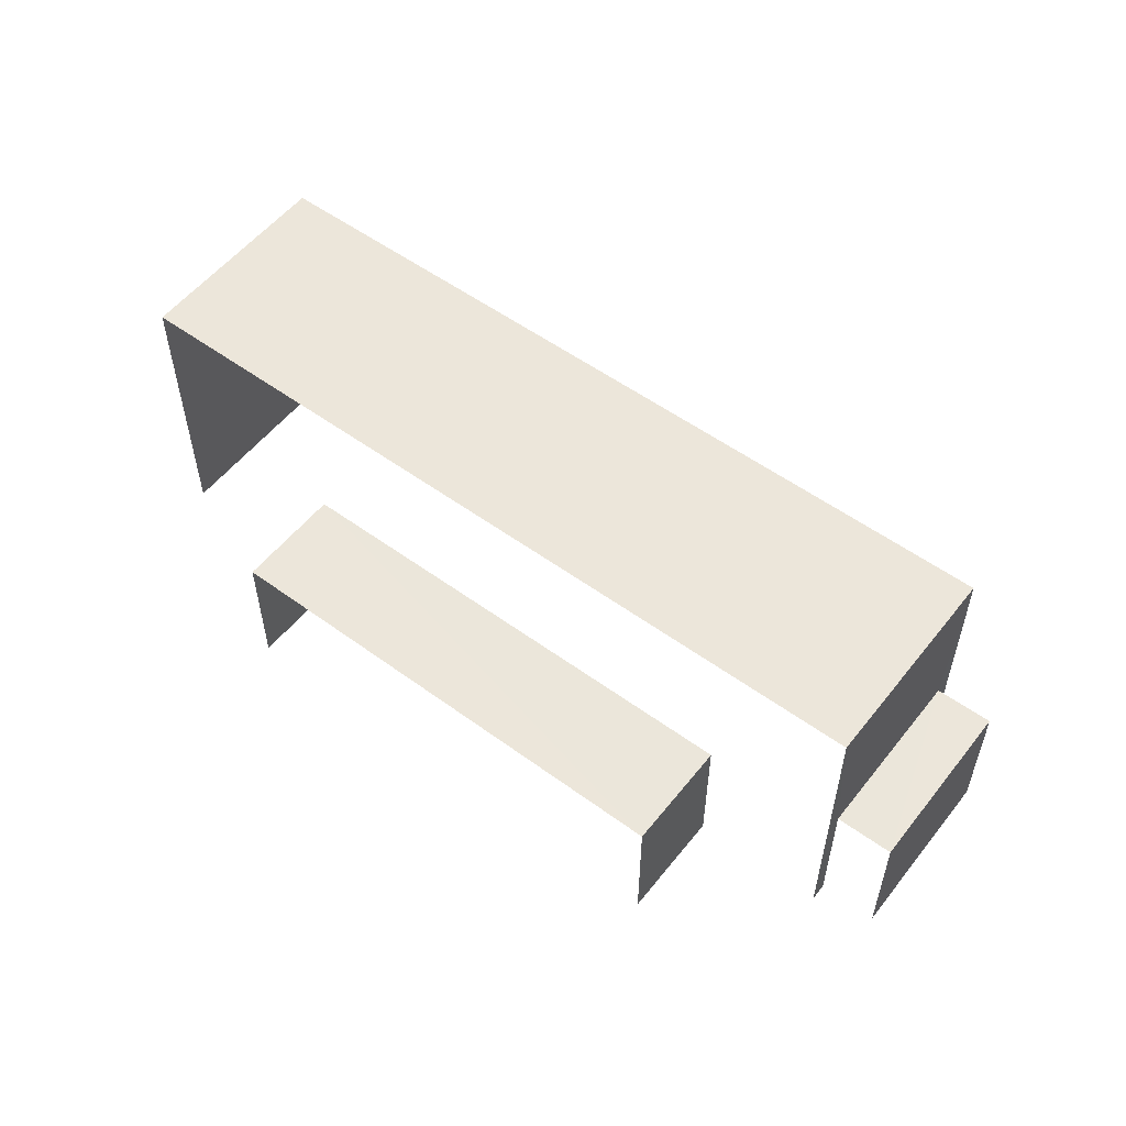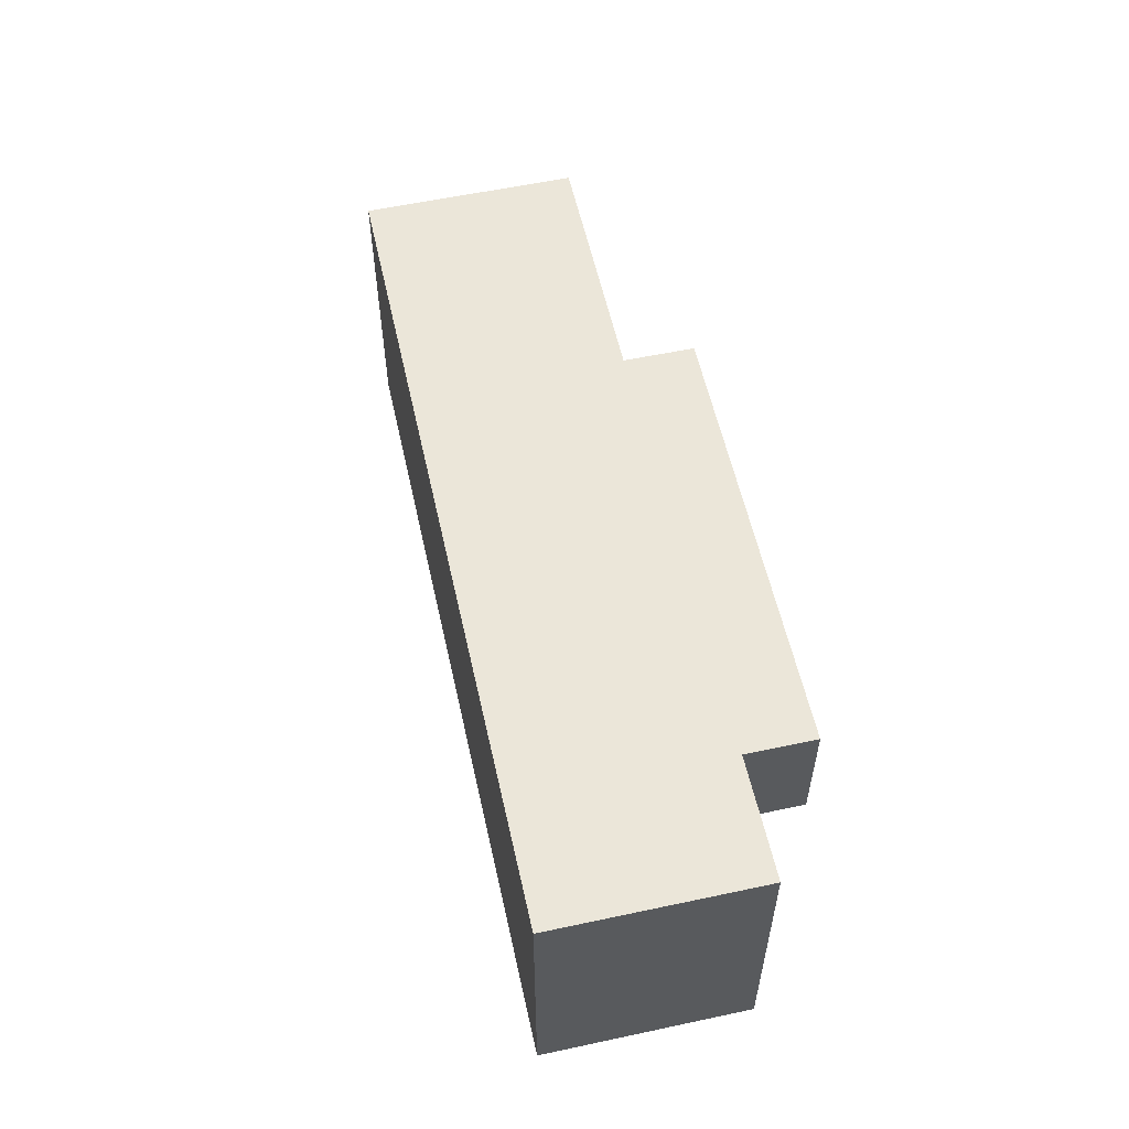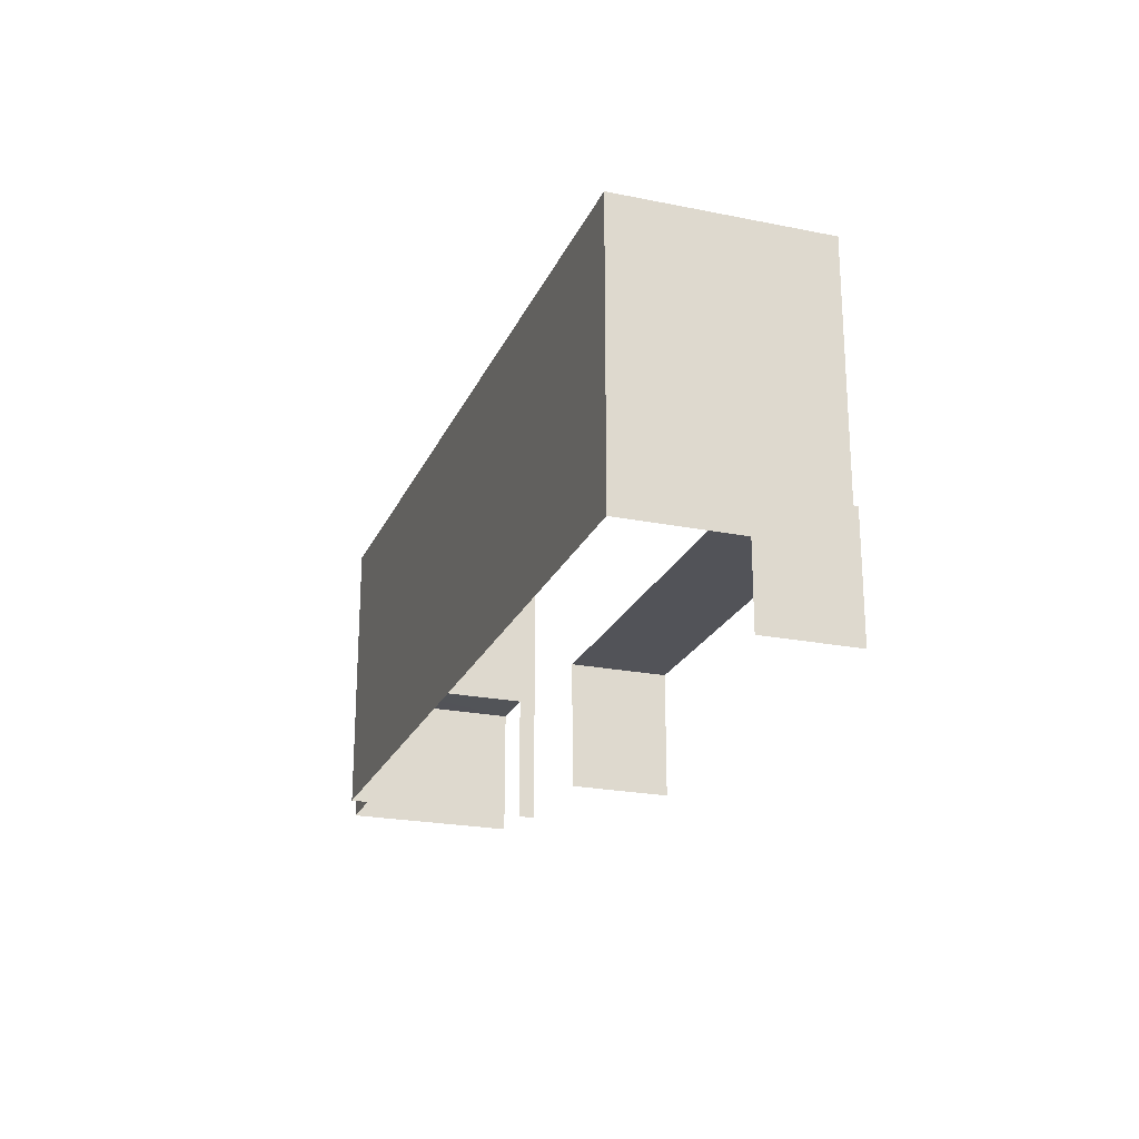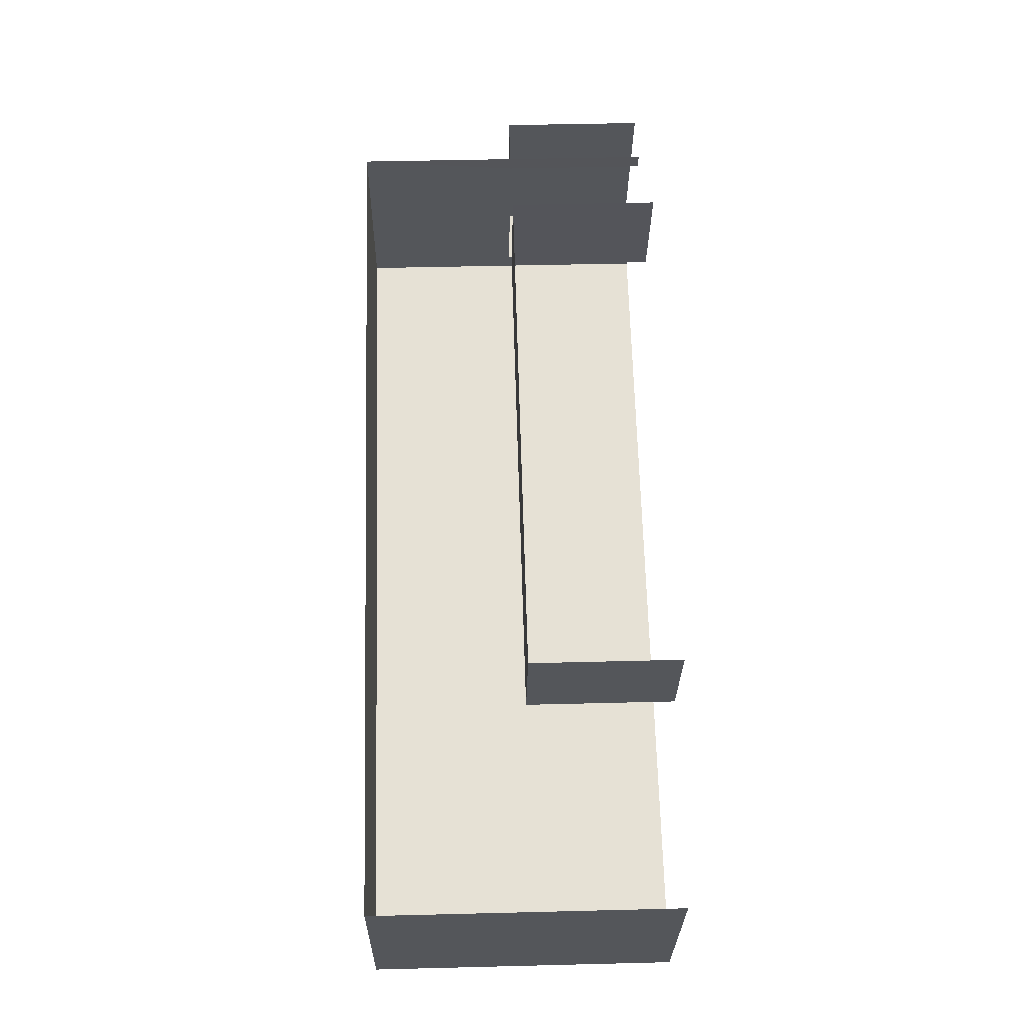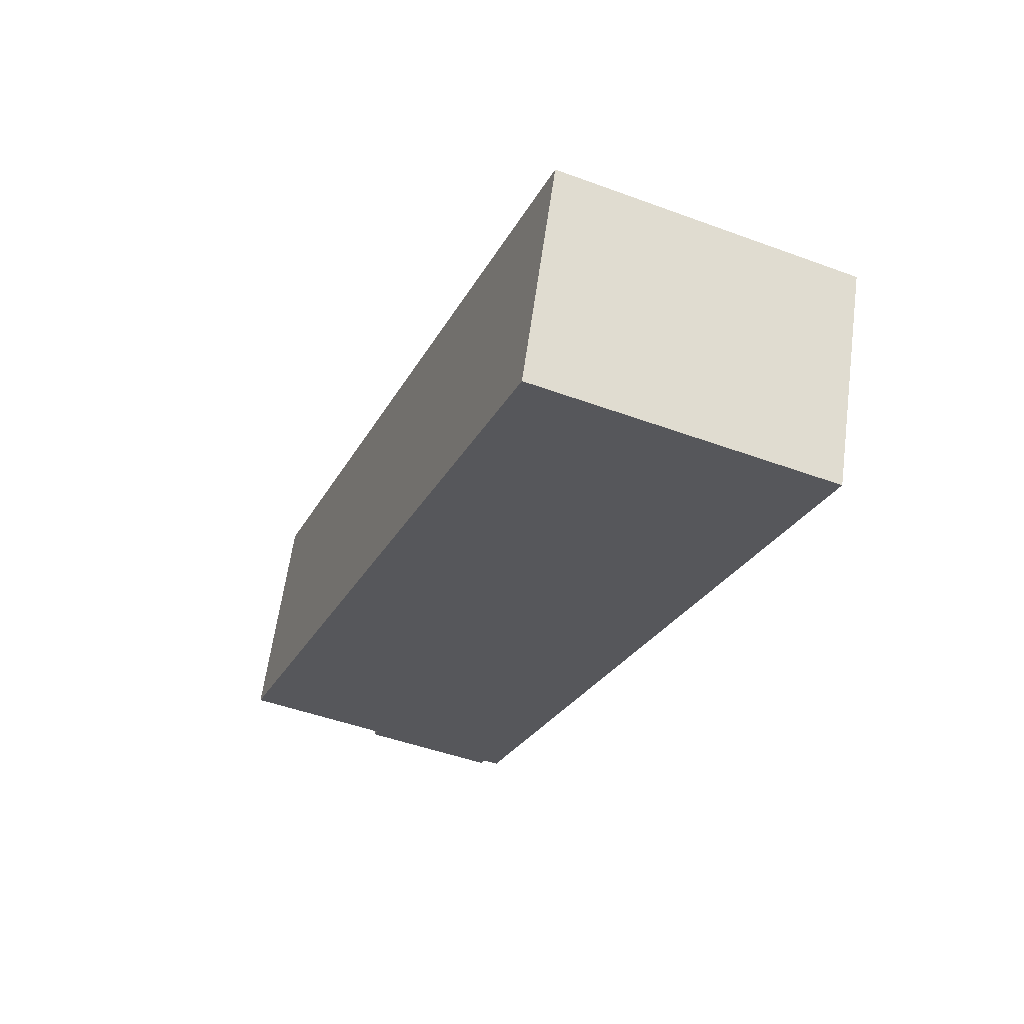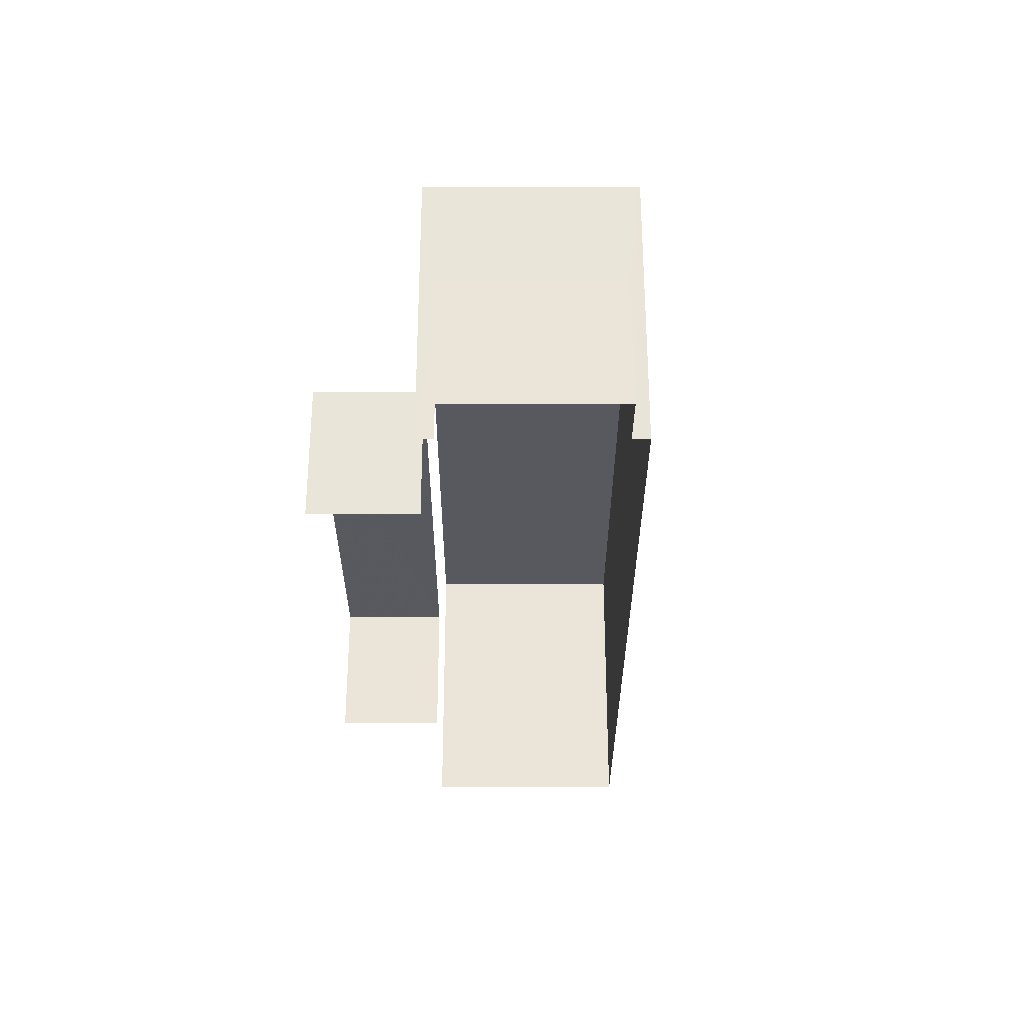
<metadata>
{"format":"obj","ext":"obj","renderer":"f3d","projection":"perspective","resolution":1024,"background":"white","views":[{"elev":54.6,"azim":-163.1,"up":"+Z"},{"elev":57.1,"azim":56.8,"up":"+Z"},{"elev":-22.6,"azim":50.1,"up":"+Z"},{"elev":43.9,"azim":88.3,"up":"+Y"},{"elev":-47.0,"azim":67.3,"up":"+Y"},{"elev":-30.4,"azim":-110.8,"up":"+Z"}]}
</metadata>
<code>
v -2.237e+05 -1.279e+05 15.86
v -2.237e+05 -1.279e+05 15.86
v -2.237e+05 -1.279e+05 15.86
v -2.237e+05 -1.279e+05 15.86
v -2.237e+05 -1.279e+05 15.86
v -2.237e+05 -1.279e+05 15.86
v -2.237e+05 -1.279e+05 15.86
v -2.237e+05 -1.279e+05 15.86
v -2.237e+05 -1.279e+05 15.86
v -2.237e+05 -1.279e+05 15.86
v -2.237e+05 -1.279e+05 15.86
v -2.237e+05 -1.279e+05 15.86
v -2.237e+05 -1.279e+05 21.3
v -2.237e+05 -1.279e+05 21.3
v -2.237e+05 -1.279e+05 21.3
v -2.237e+05 -1.279e+05 21.3
v -2.237e+05 -1.279e+05 21.2
v -2.237e+05 -1.279e+05 21.2
v -2.237e+05 -1.279e+05 21.2
v -2.237e+05 -1.279e+05 21.2
v -2.237e+05 -1.279e+05 27.17
v -2.237e+05 -1.279e+05 27.17
v -2.237e+05 -1.279e+05 27.17
v -2.237e+05 -1.279e+05 27.17
f 1 2 3
f 4 1 3
f 5 6 7
f 2 5 8
f 9 3 10
f 11 8 12
f 10 3 8
f 12 5 7
f 3 2 8
f 8 5 12
f 13 4 3
f 4 13 23
f 8 11 16
f 24 23 13
f 11 24 16
f 24 13 16
f 12 7 18
f 20 12 18
f 14 9 10
f 15 14 10
f 13 14 15
f 16 13 15
f 17 18 19
f 17 20 18
f 21 22 23
f 24 21 23
f 5 19 6
f 5 17 19
f 8 15 10
f 8 16 15
f 19 7 6
f 19 18 7
f 13 9 14
f 13 3 9
f 22 2 1
f 22 21 2
f 23 1 4
f 23 22 1
f 20 11 12
f 11 20 24
f 5 2 17
f 21 24 20
f 2 21 17
f 21 20 17

</code>
